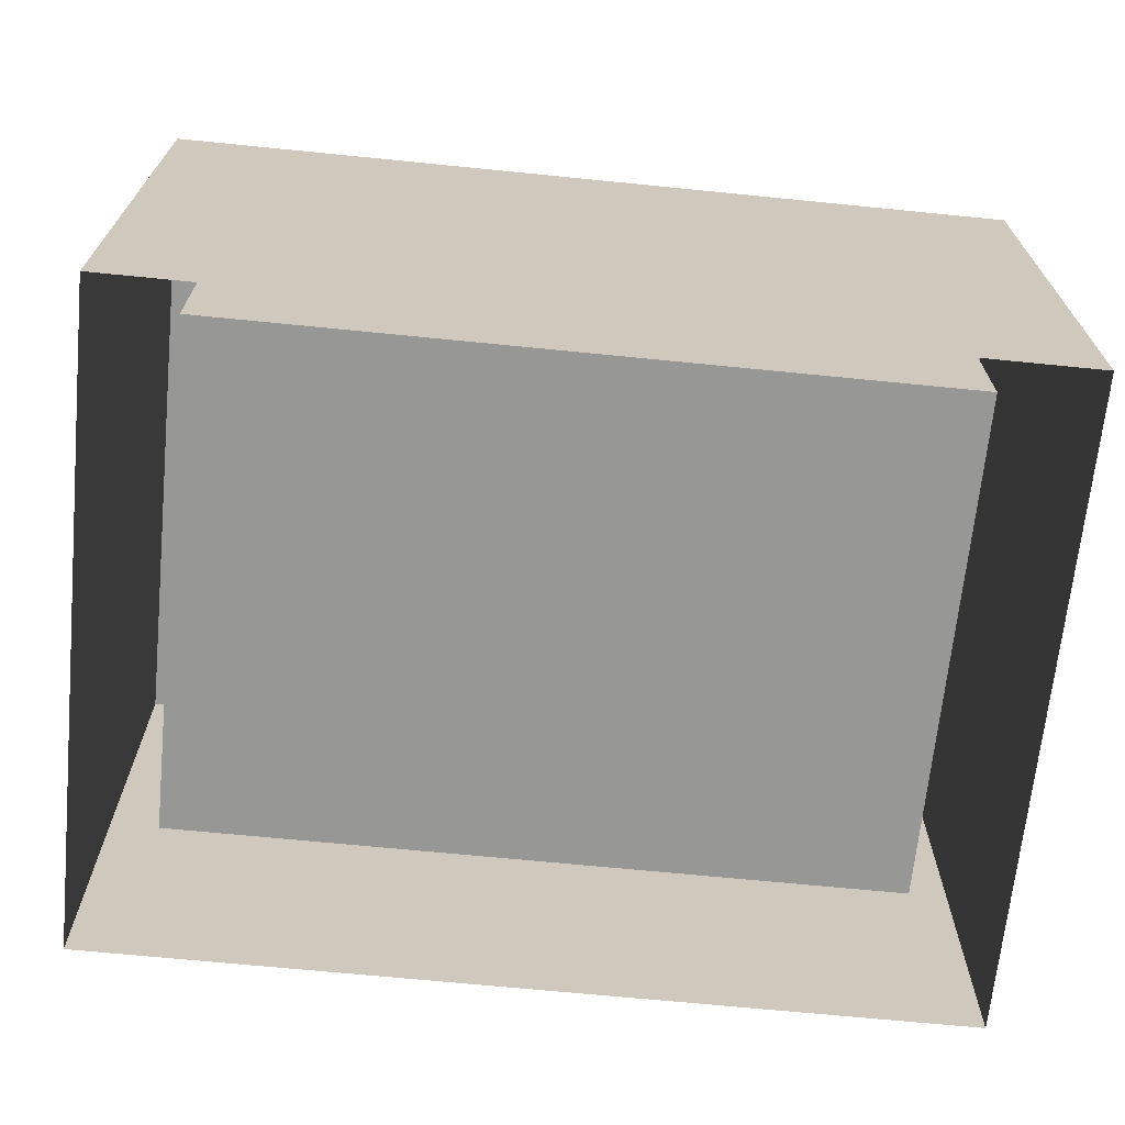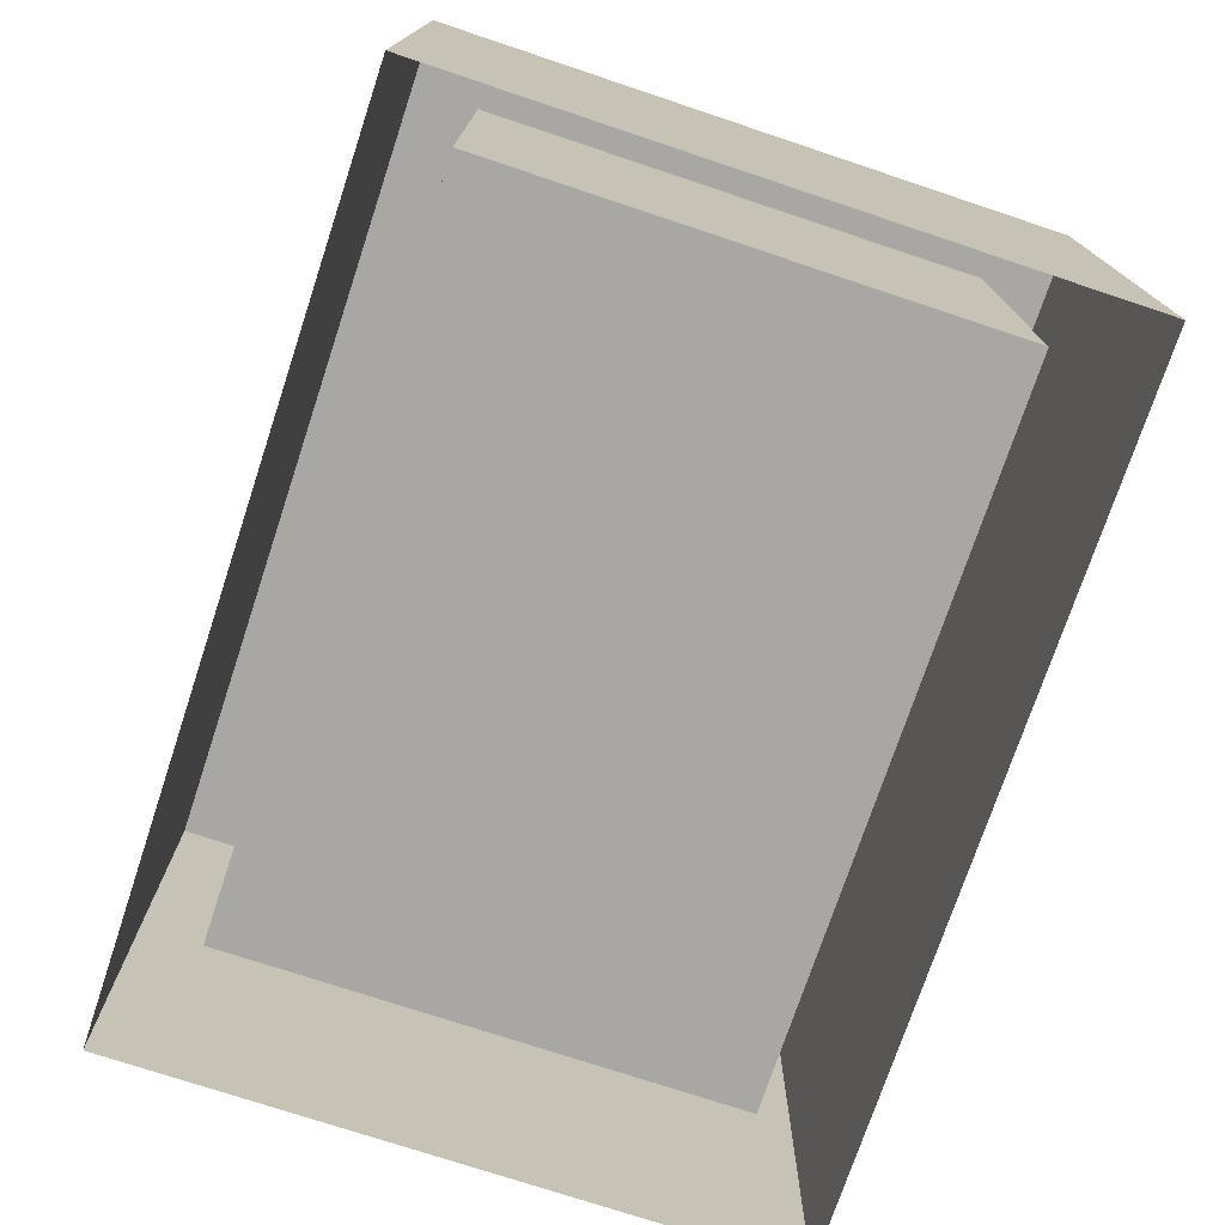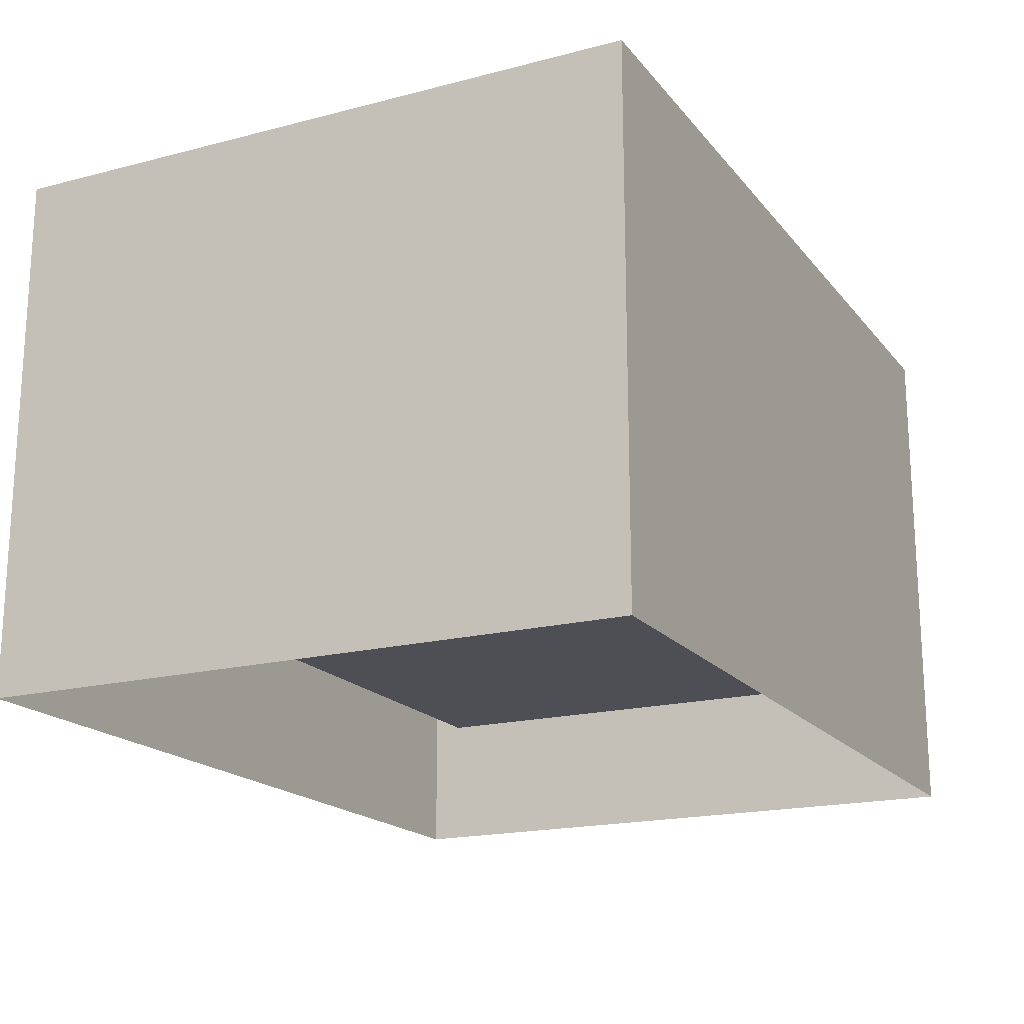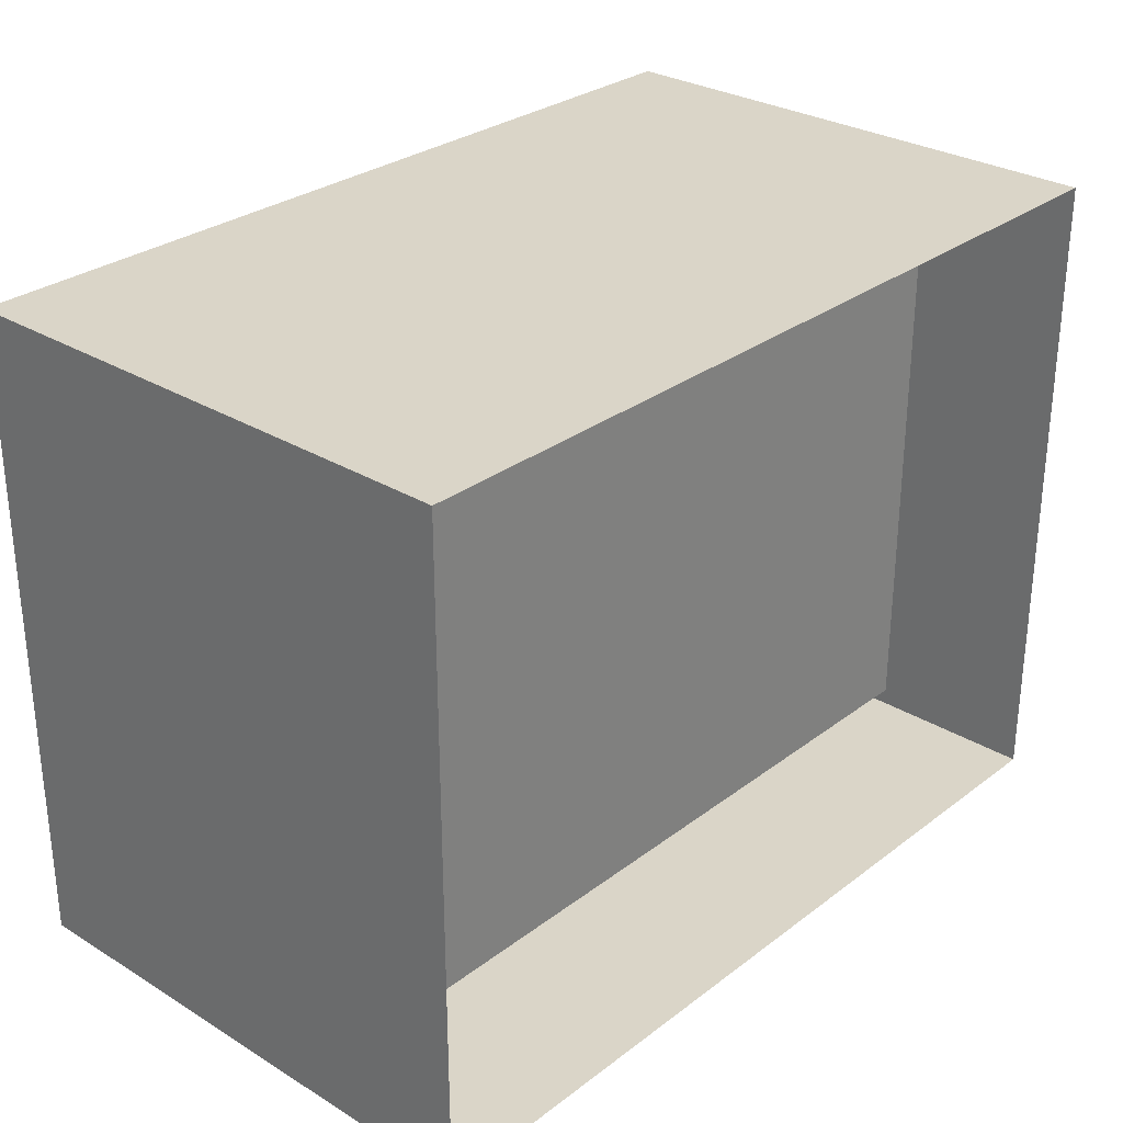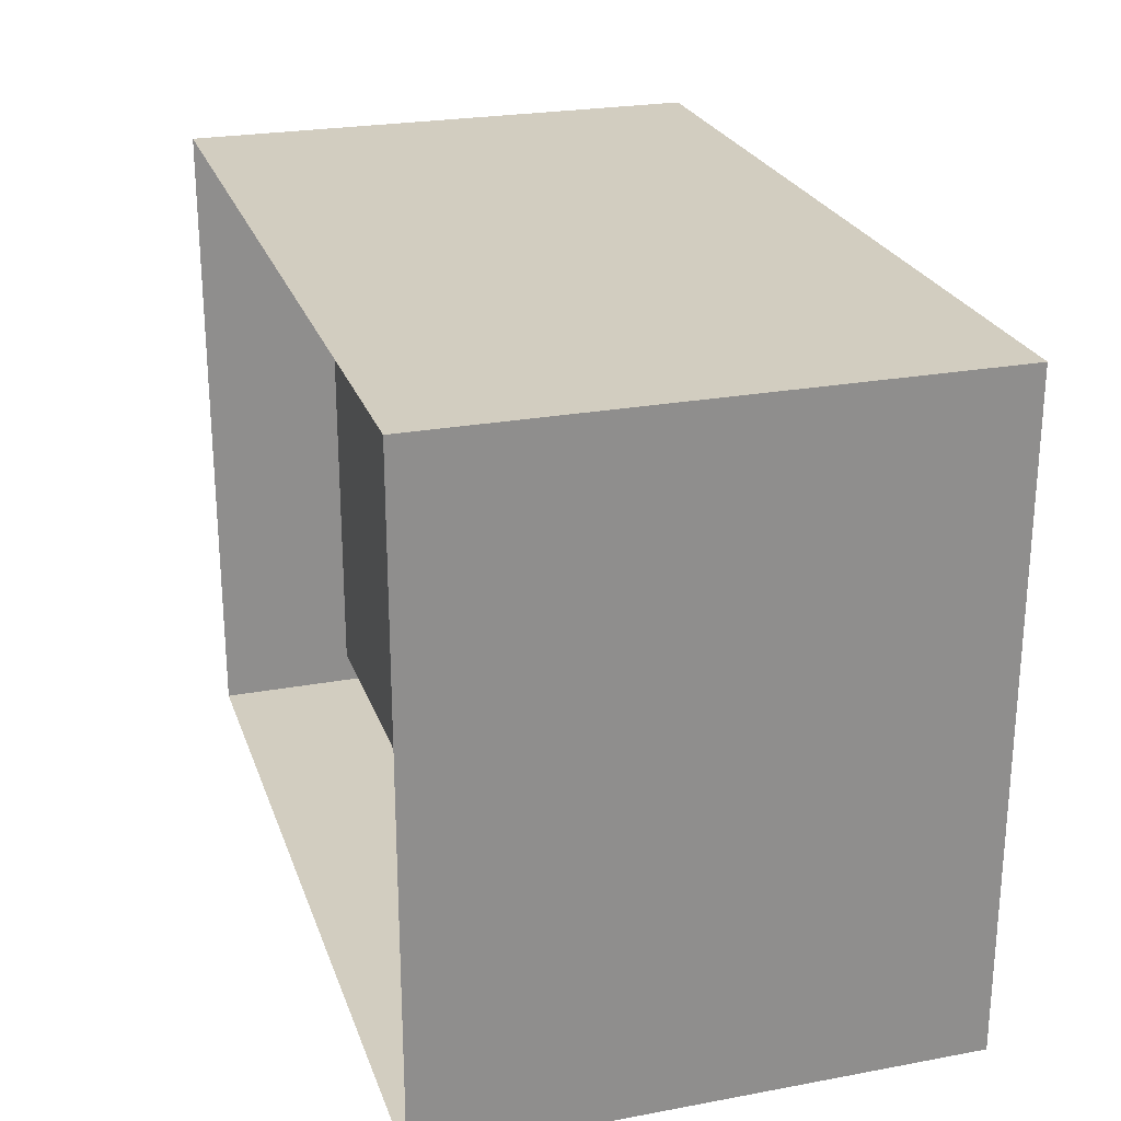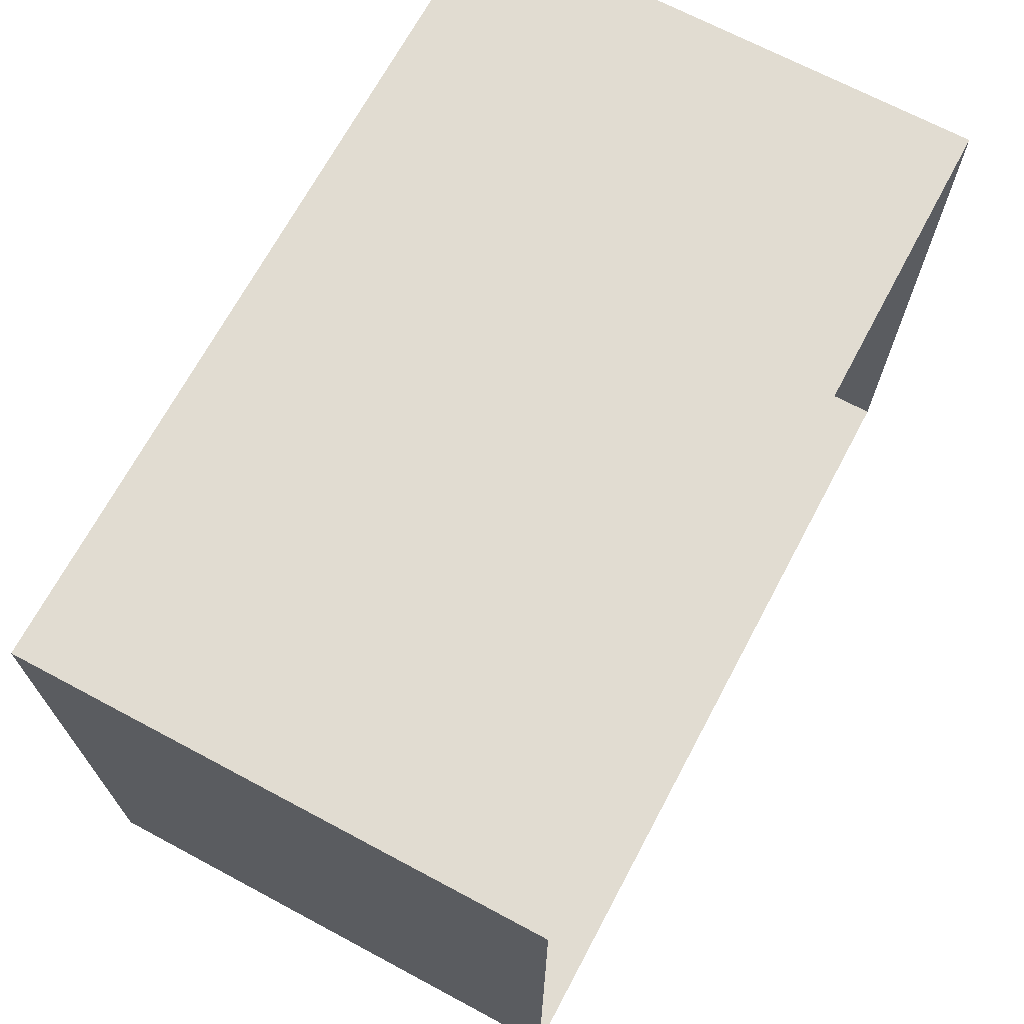
<metadata>
{"format":"obj","ext":"obj","renderer":"f3d","projection":"perspective","resolution":1024,"background":"white","views":[{"elev":-68.1,"azim":174.3,"up":"+Y"},{"elev":-74.6,"azim":-108.4,"up":"+Y"},{"elev":-18.4,"azim":-63.5,"up":"+Y"},{"elev":29.2,"azim":-48.0,"up":"+Z"},{"elev":24.6,"azim":73.1,"up":"+Z"},{"elev":69.0,"azim":-61.9,"up":"+Z"}]}
</metadata>
<code>
g Ammo_box
v -0.2987 0.1022 0.2092
v -0.2987 0.1022 -0.2109
v 0.2972 0.1022 -0.2109
v 0.2972 0.1022 0.2092
v -0.3524 -2.555e-07 0.2628
v -0.3524 0.431 0.2628
v 0.3509 0.431 0.2628
v 0.3509 1.134e-07 0.2628
v 0.3509 1.134e-07 0.2628
v 0.3509 0.431 0.2628
v 0.3509 0.431 -0.2646
v 0.3509 2.287e-07 -0.2646
v -0.3524 0.431 0.2628
v -0.2987 0.431 0.2092
v 0.2972 0.431 0.2092
v 0.3509 0.431 0.2628
v 0.3509 0.431 0.2628
v 0.2972 0.431 0.2092
v 0.2972 0.431 -0.2109
v 0.3509 0.431 -0.2646
v 0.3509 0.431 -0.2646
v 0.2972 0.431 -0.2109
v -0.2987 0.431 -0.2109
v -0.3524 0.431 -0.2646
v -0.3524 0.431 -0.2646
v -0.2987 0.431 -0.2109
v -0.2987 0.431 0.2092
v -0.3524 0.431 0.2628
v 0.2972 0.431 -0.2109
v 0.2972 0.1022 -0.2109
v -0.2987 0.1022 -0.2109
v -0.2987 0.431 -0.2109
v -0.2987 0.431 -0.2109
v -0.2987 0.1022 -0.2109
v -0.2987 0.1022 0.2092
v -0.2987 0.431 0.2092
v -0.3524 -2.555e-07 0.2628
v -0.3524 -1.402e-07 -0.2646
v -0.3524 0.431 -0.2646
v -0.3524 0.431 0.2628
v 0.3509 2.154e-07 -0.2646
v 0.3509 0.431 -0.2646
v -0.3524 0.431 -0.2646
v -0.3524 -1.535e-07 -0.2646
v 0.2972 0.431 0.2092
v 0.2972 0.1022 0.2092
v -0.2987 0.1022 0.2092
v -0.2987 0.431 0.2092
v 0.2972 0.431 -0.2109
v 0.2972 0.431 0.2092
v 0.2972 0.1022 0.2092
v 0.2972 0.1022 -0.2109
g Ammo_box_0
f 3 2 1
f 4 3 1
f 7 6 5
f 8 7 5
f 11 10 9
f 12 11 9
f 15 14 13
f 16 15 13
f 19 18 17
f 20 19 17
f 23 22 21
f 24 23 21
f 27 26 25
f 28 27 25
f 31 30 29
f 32 31 29
f 35 34 33
f 36 35 33
f 39 38 37
f 40 39 37
f 43 42 41
f 44 43 41
f 47 46 45
f 48 47 45
f 51 50 49
f 52 51 49

</code>
